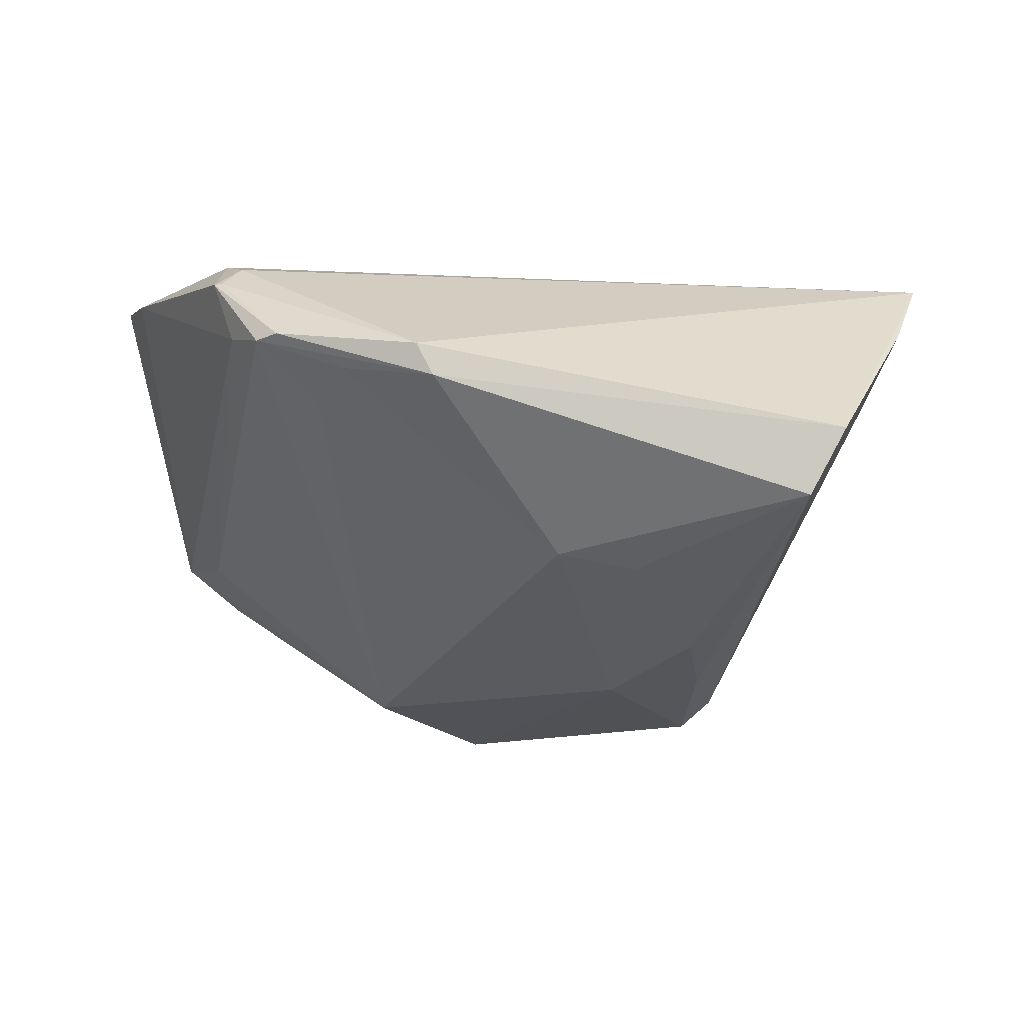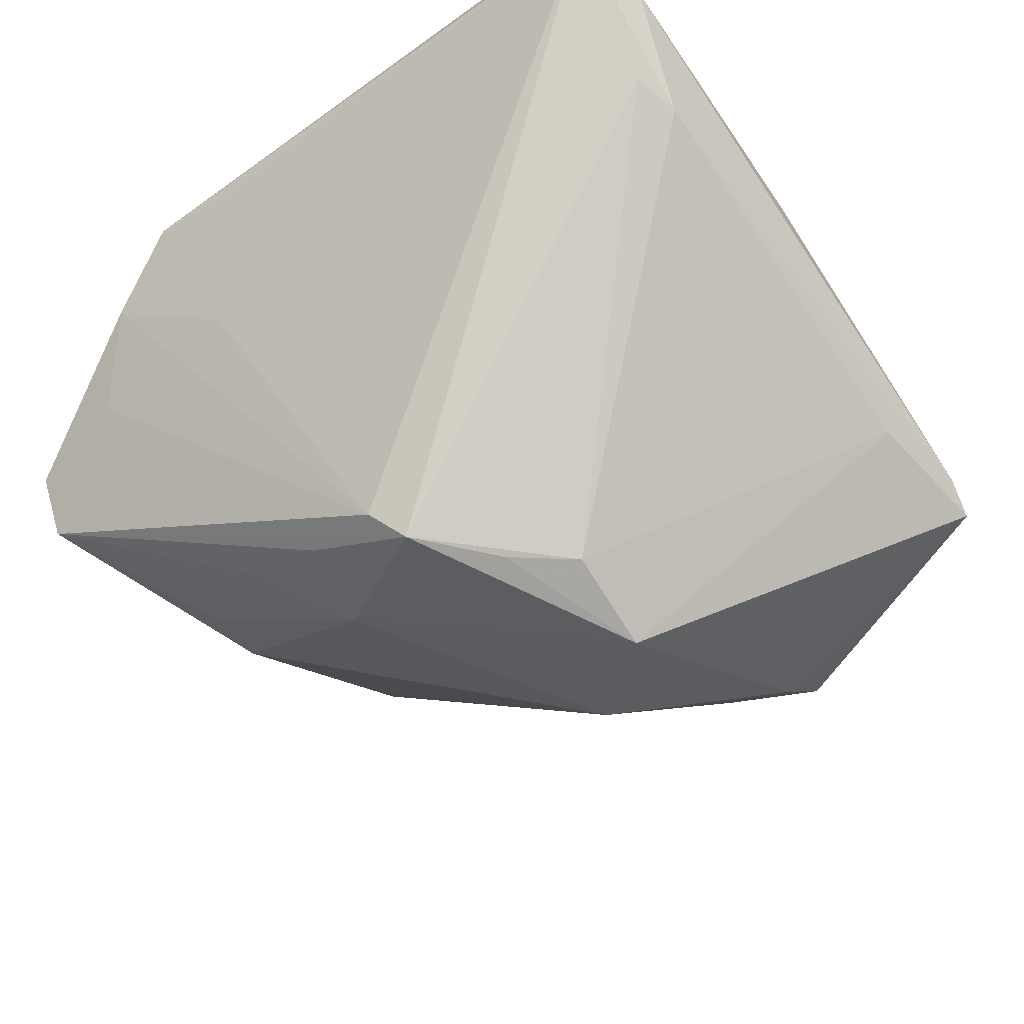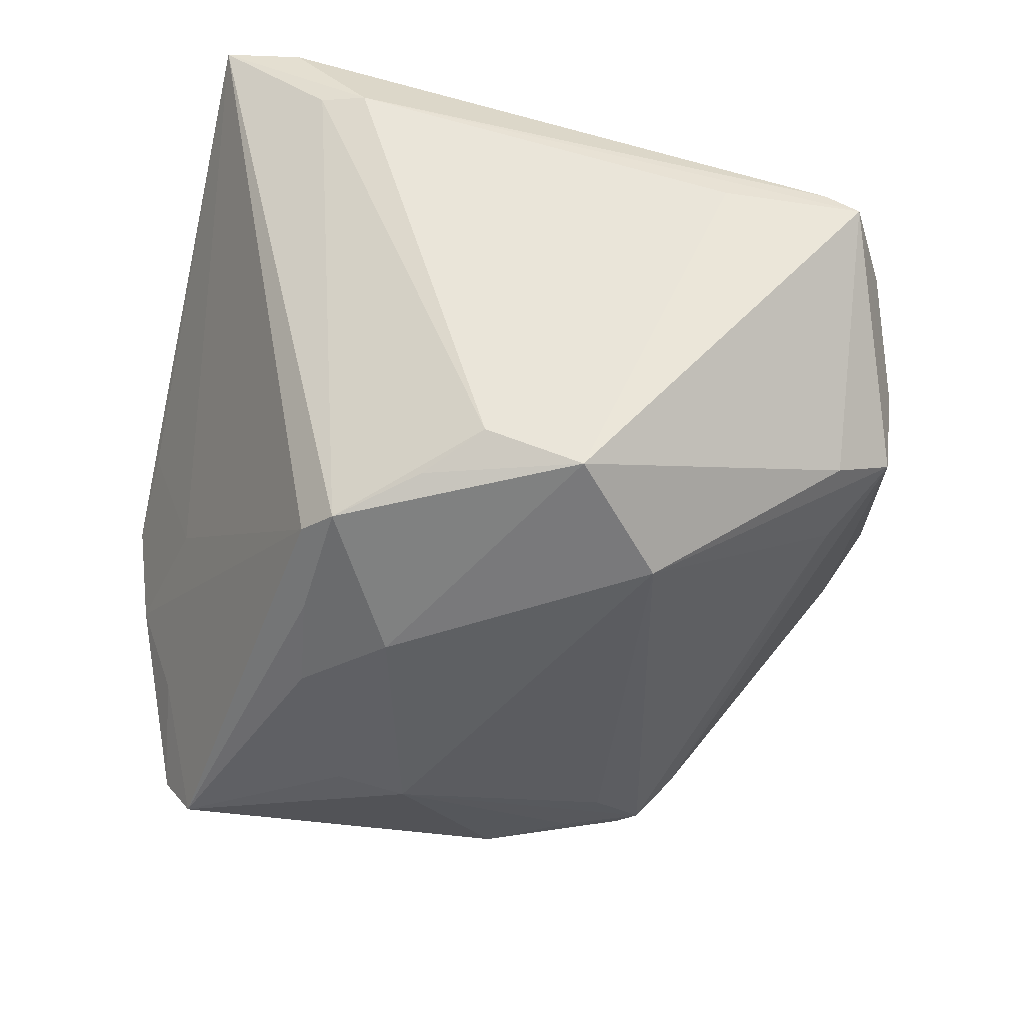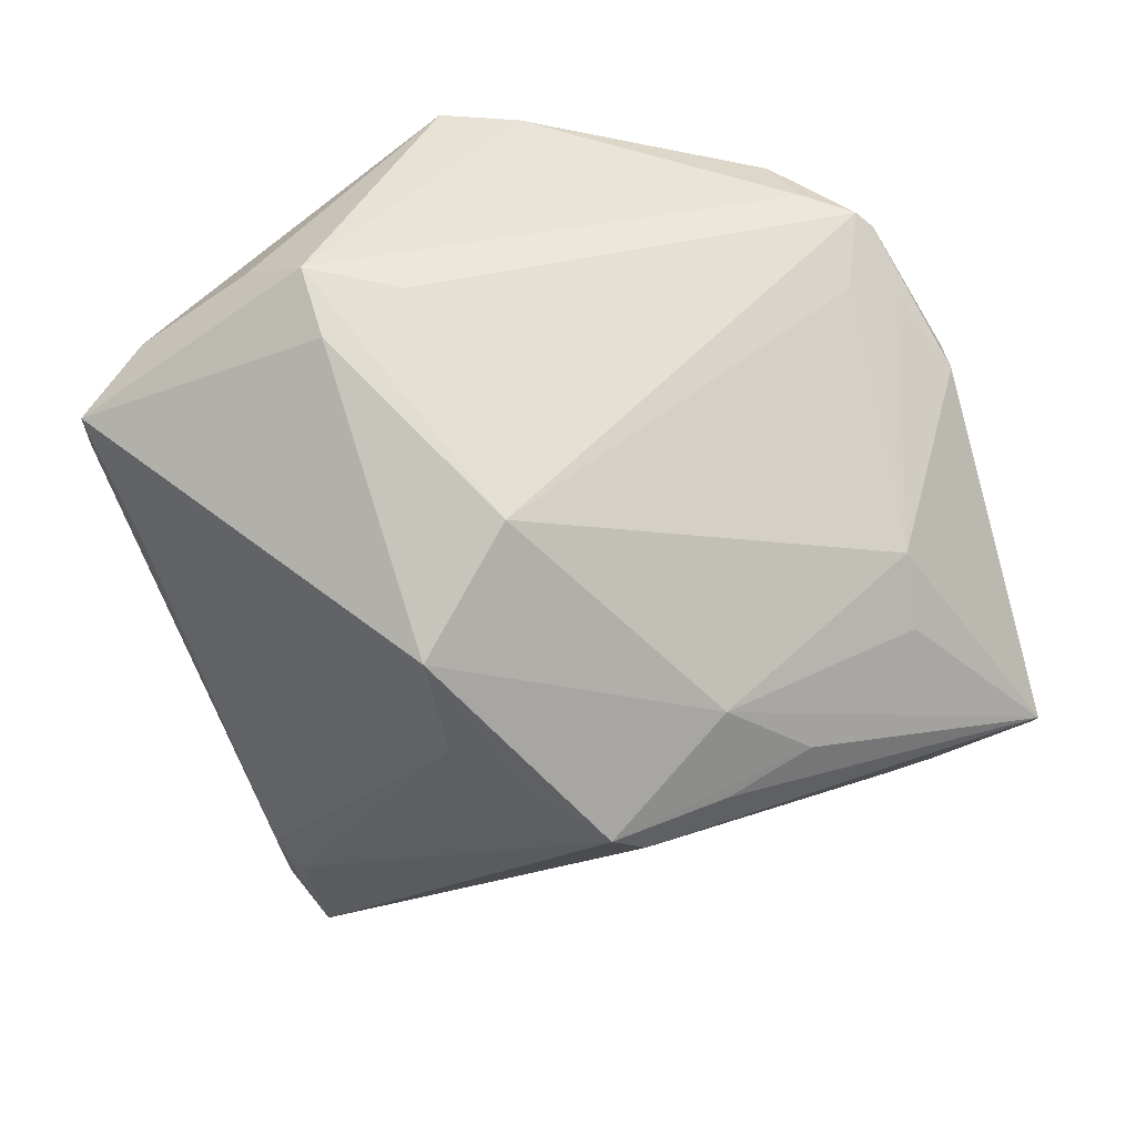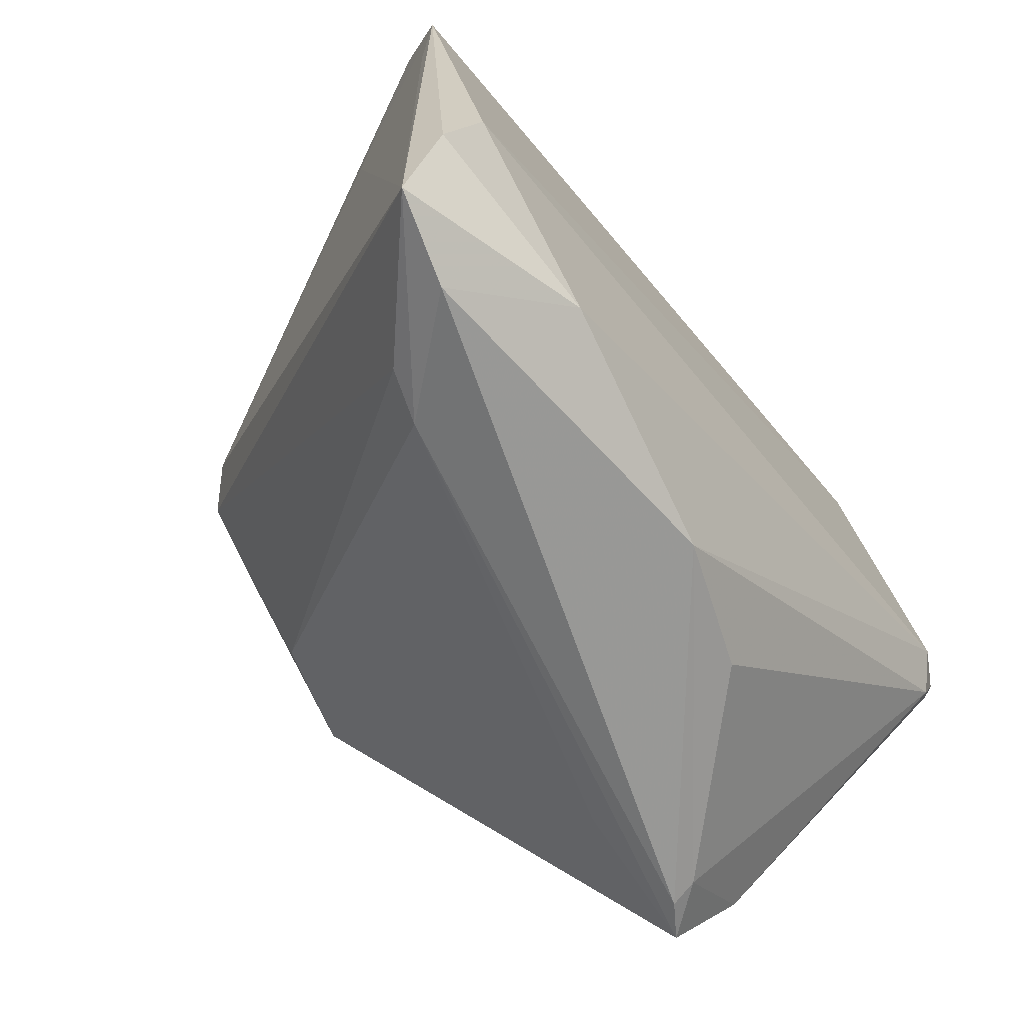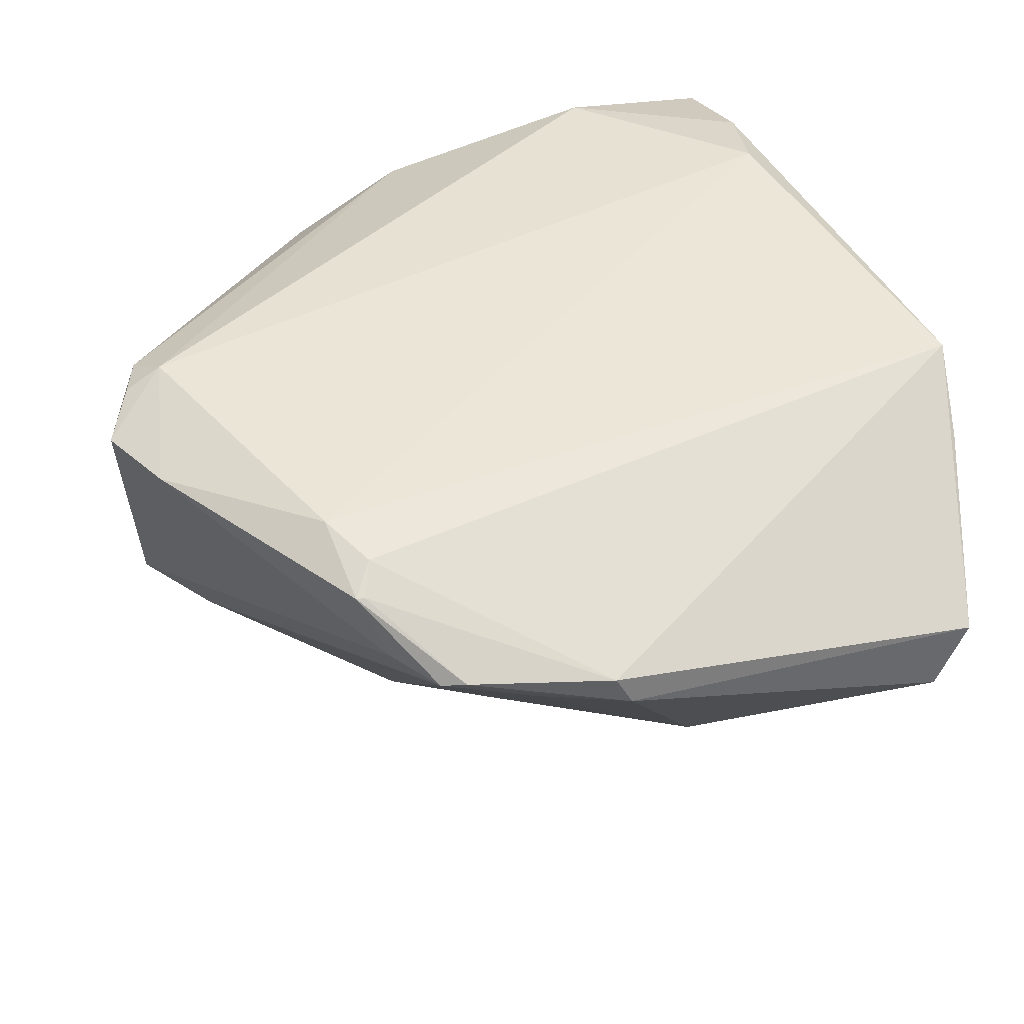
<metadata>
{"format":"obj","ext":"obj","renderer":"f3d","projection":"perspective","resolution":1024,"background":"white","views":[{"elev":-3.4,"azim":-179.3,"up":"+Z"},{"elev":-51.8,"azim":-53.5,"up":"+Z"},{"elev":-76.9,"azim":-13.1,"up":"+Z"},{"elev":-68.3,"azim":105.3,"up":"+Z"},{"elev":-65.2,"azim":-52.7,"up":"+Y"},{"elev":38.9,"azim":155.4,"up":"+Z"}]}
</metadata>
<code>
v -0.04768 0.01342 0.01712
v 0.01891 0.001381 -0.03326
v 0.03399 0.04137 0.01054
v 0.04019 -0.01386 -0.02021
v 0.007099 -0.01107 -0.03863
v 0.03627 0.02864 0.02114
v 0.04184 -0.00433 -0.01483
v 0.01187 0.0535 0.008522
v 0.04111 -0.03678 -0.005708
v -0.03175 0.05381 -0.008462
v 0.01321 -0.04198 0.01313
v -0.02051 0.00263 -0.03566
v 0.05309 0.00145 0.01916
v -0.03469 -0.04232 0.005604
v 0.01882 -0.04363 -0.009342
v 0.04713 -0.01472 -0.01458
v -0.01278 0.04164 -0.01633
v -0.04455 0.03434 0.01167
v 0.03563 0.03861 0.01751
v -0.04425 -0.0189 0.02391
v 0.03369 0.03526 0.01973
v -0.03573 0.05385 -0.0009931
v 0.03043 0.04724 0.009624
v 0.03655 0.03833 0.01746
v 0.04636 -0.02237 -0.007988
v 0.03163 -0.04595 -0.007906
v -0.01121 -0.005017 -0.03585
v -0.02388 0.005838 -0.03245
v 0.03575 -0.04525 -0.01054
v -0.02927 -0.04403 0.004077
v 0.04997 0.01067 0.01889
v -0.04943 -0.04457 0.01847
v 0.02365 0.04418 0.002724
v -0.003987 0.04281 -0.01456
v -0.03865 0.04032 0.001215
v 0.04912 -0.004287 0.02154
v -0.02802 -0.0404 0.02391
v 0.02794 0.0489 0.01022
v -0.02011 0.02668 -0.02524
v -0.02168 0.01621 -0.02947
v 0.02045 0.04957 0.006202
v -0.03972 -0.04657 0.01574
v 0.009973 0.05385 0.00492
v 0.0449 -0.004013 0.02391
v -0.04023 0.01933 0.00149
v 0.03114 -0.04505 -0.004938
v -0.04815 -0.0303 0.02197
v -0.01071 0.01867 -0.03057
v 0.04684 -0.008916 0.02154
v -0.005043 -0.01179 -0.03517
v -0.04801 0.02484 0.01846
v -0.001277 -0.0436 0.01839
f 12 48 5
f 5 48 2
f 51 8 22
f 10 12 28
f 10 48 39
f 39 48 12
f 2 48 34
f 50 14 12
f 30 14 50
f 2 16 4
f 4 5 2
f 4 16 29
f 29 5 4
f 11 49 52
f 13 16 31
f 42 52 37
f 18 45 51
f 51 22 18
f 18 28 45
f 31 24 6
f 51 45 1
f 40 12 10
f 10 39 40
f 40 39 12
f 17 48 10
f 10 34 17
f 17 34 48
f 12 5 27
f 27 50 12
f 5 50 27
f 15 5 29
f 15 50 5
f 29 30 15
f 30 50 15
f 46 11 52
f 49 11 46
f 29 16 25
f 16 13 25
f 9 13 49
f 9 46 29
f 49 46 9
f 29 25 9
f 9 25 13
f 52 49 44
f 44 37 52
f 44 13 31
f 31 6 44
f 42 37 32
f 32 30 42
f 32 14 30
f 12 14 32
f 51 1 32
f 32 28 12
f 45 28 32
f 32 1 45
f 10 28 35
f 28 18 35
f 35 22 10
f 35 18 22
f 8 19 38
f 19 24 38
f 51 6 21
f 21 8 51
f 21 19 8
f 21 24 19
f 21 6 24
f 43 41 34
f 43 34 10
f 8 38 43
f 10 22 43
f 43 22 8
f 26 52 42
f 26 46 52
f 29 46 26
f 42 30 26
f 26 30 29
f 49 13 36
f 36 44 49
f 13 44 36
f 20 6 51
f 20 44 6
f 37 44 20
f 31 16 3
f 3 24 31
f 2 34 33
f 47 32 37
f 37 20 47
f 51 32 47
f 47 20 51
f 23 38 24
f 24 3 23
f 2 33 23
f 41 43 23
f 23 43 38
f 34 41 23
f 23 33 34
f 7 3 16
f 7 23 3
f 7 16 2
f 2 23 7

</code>
